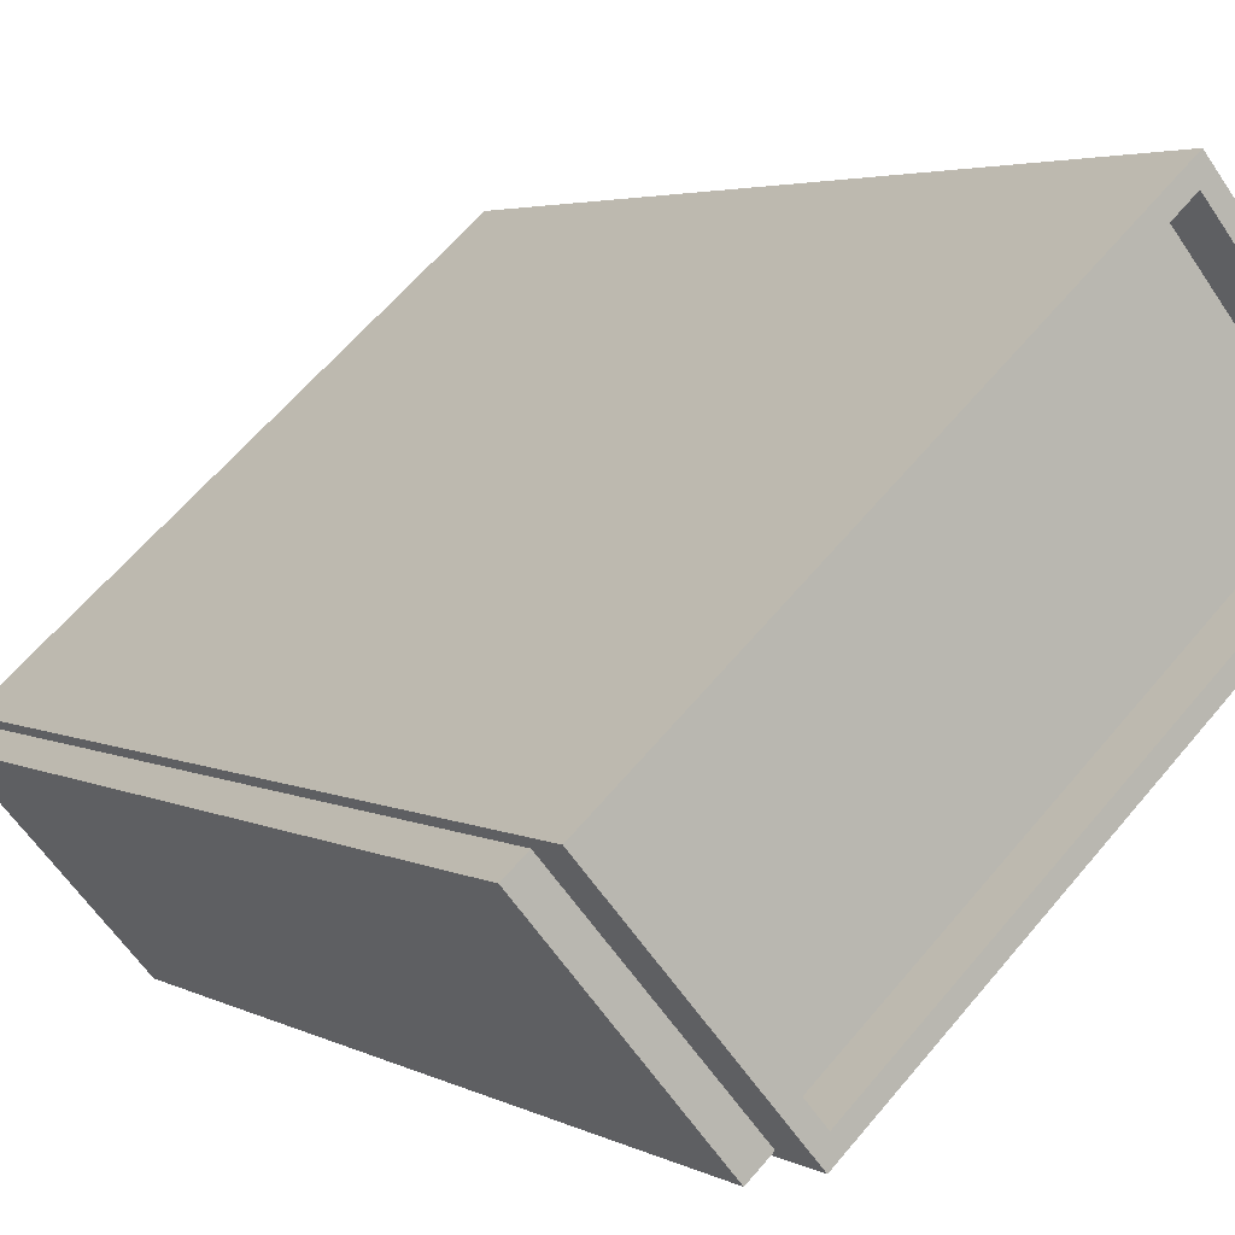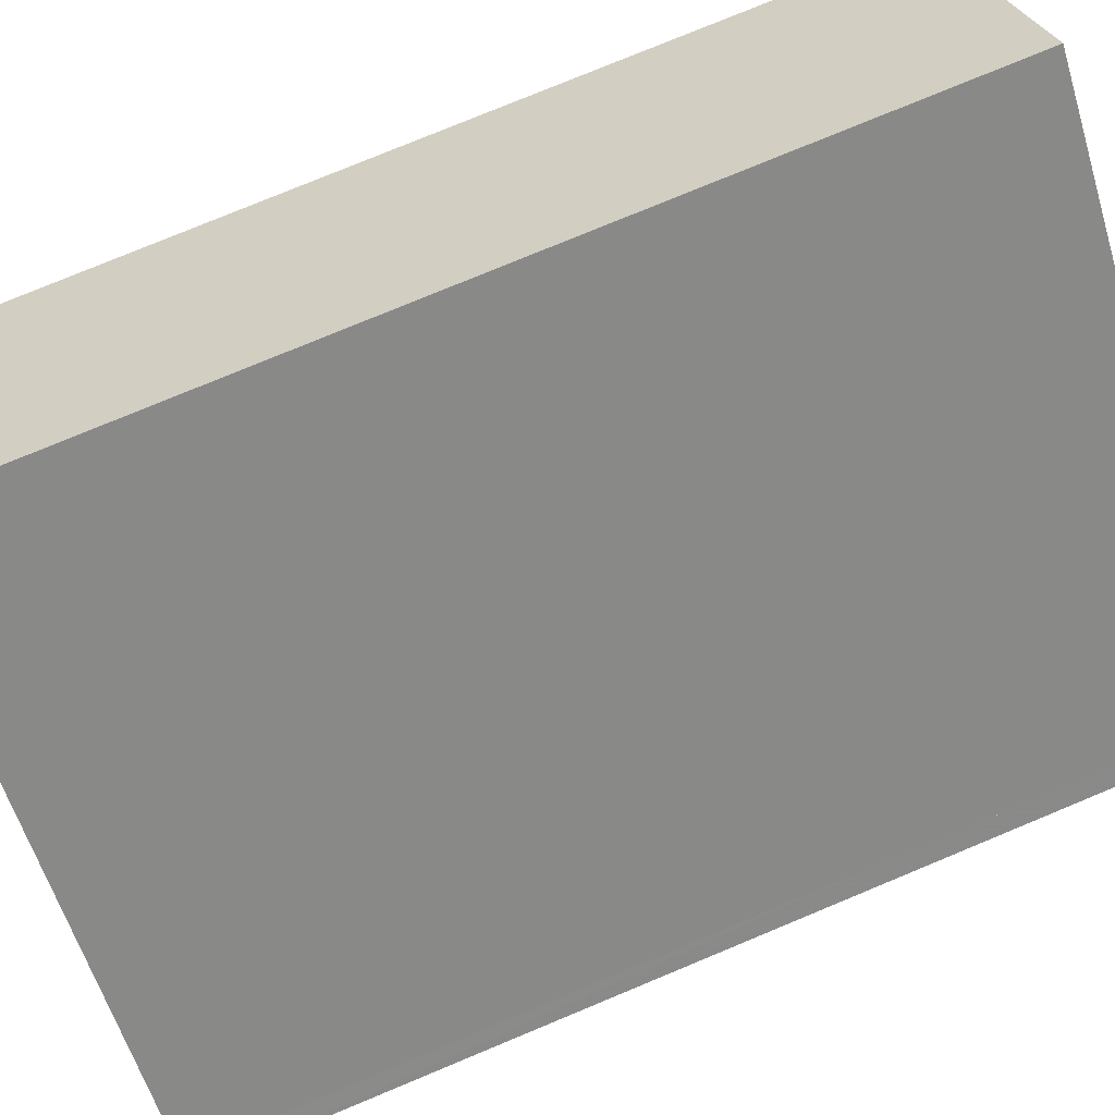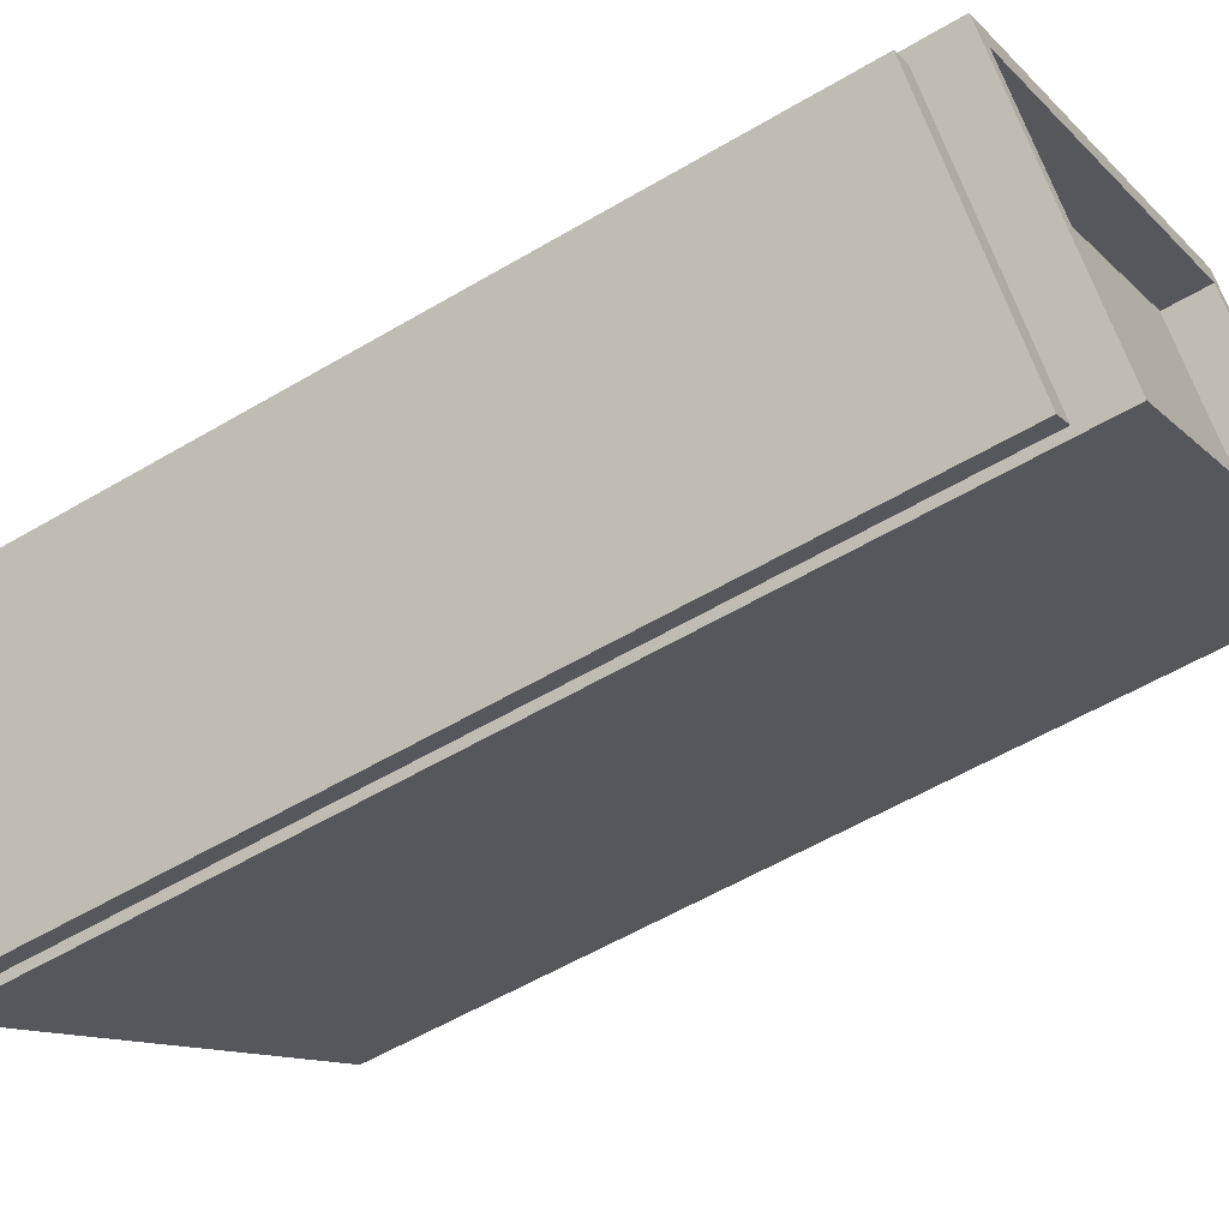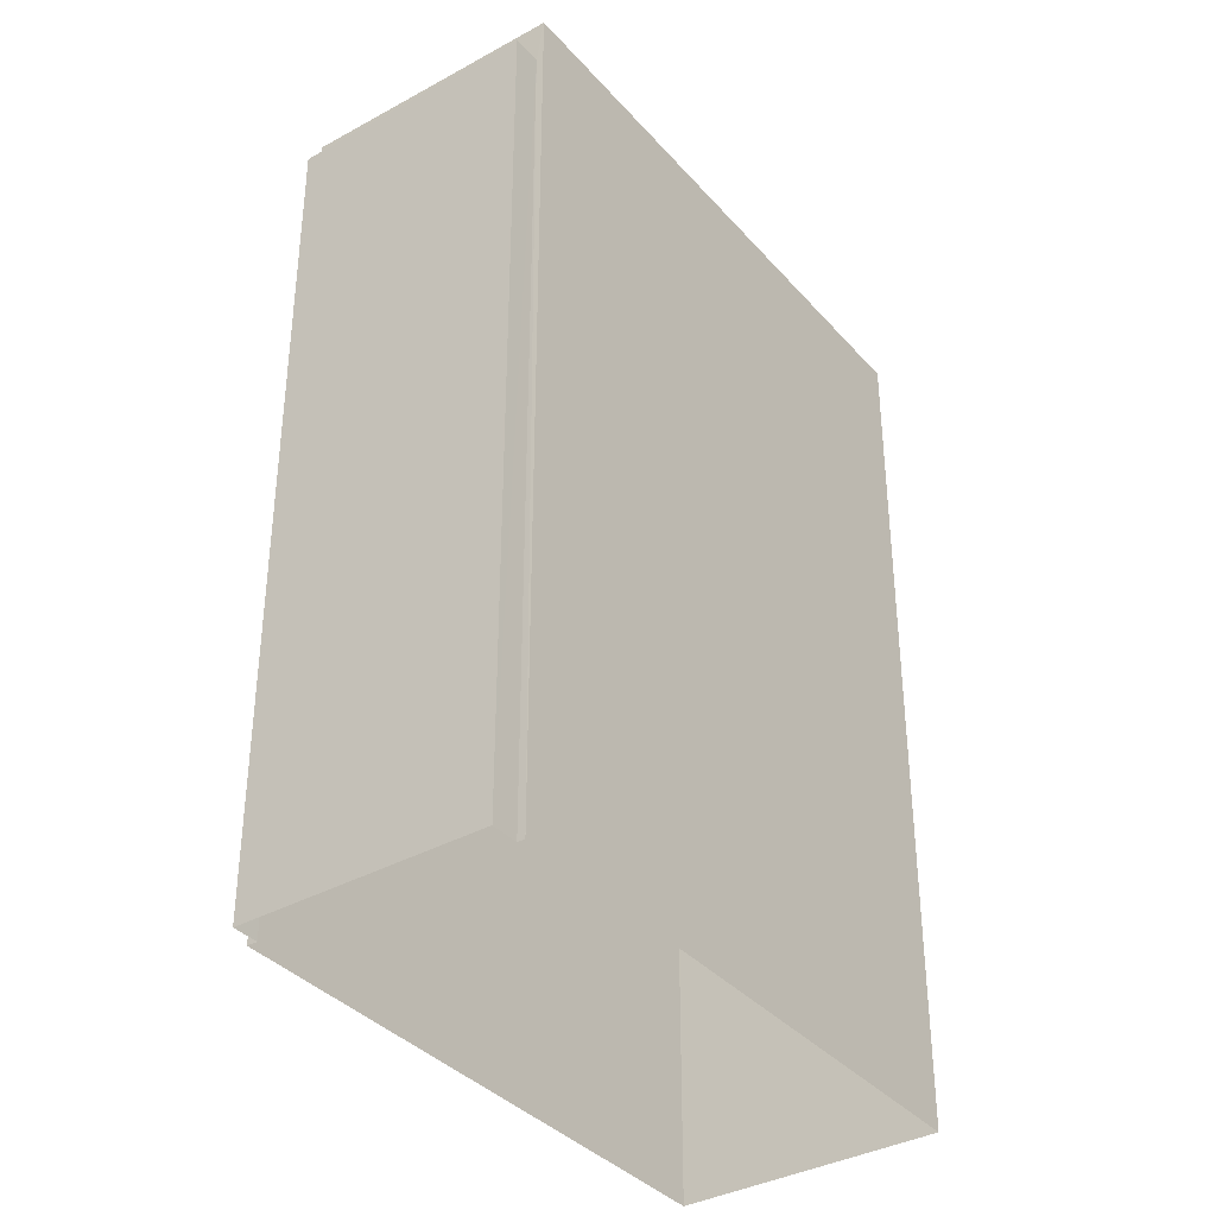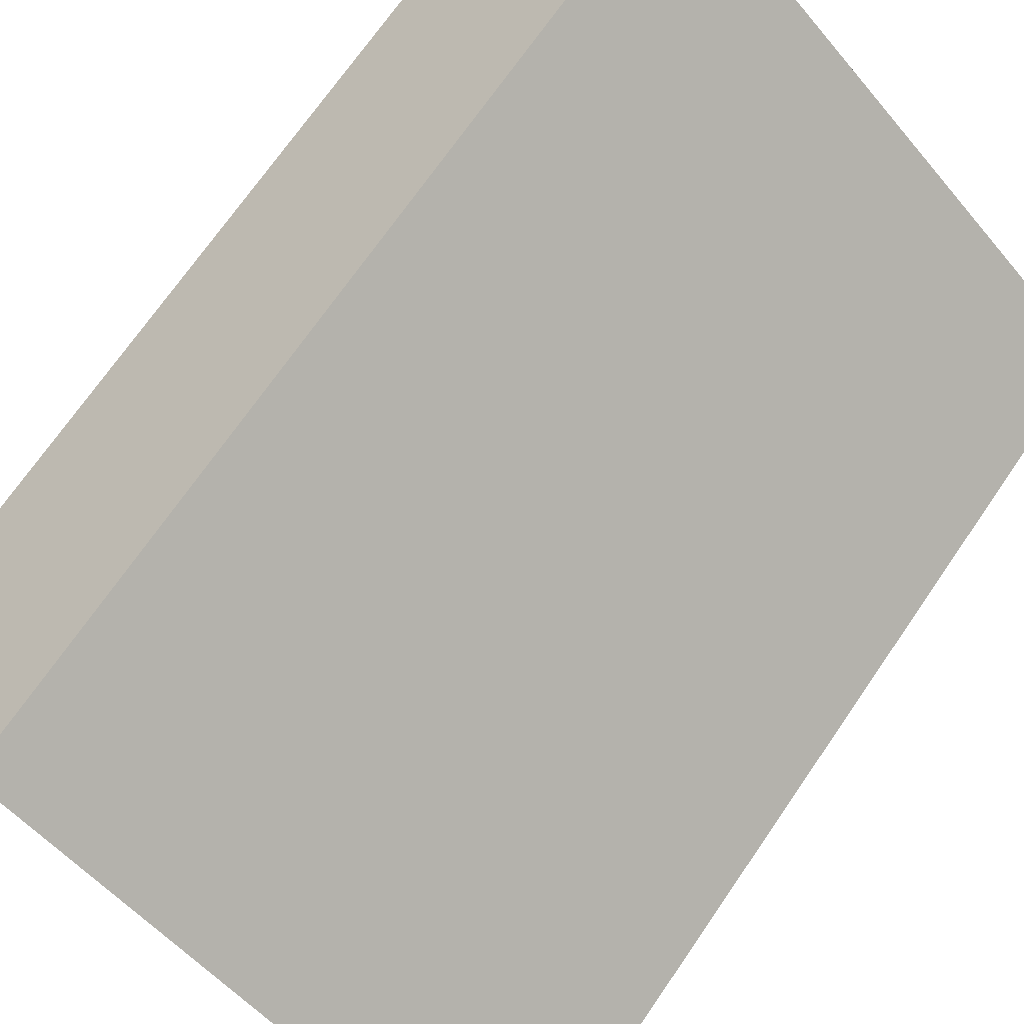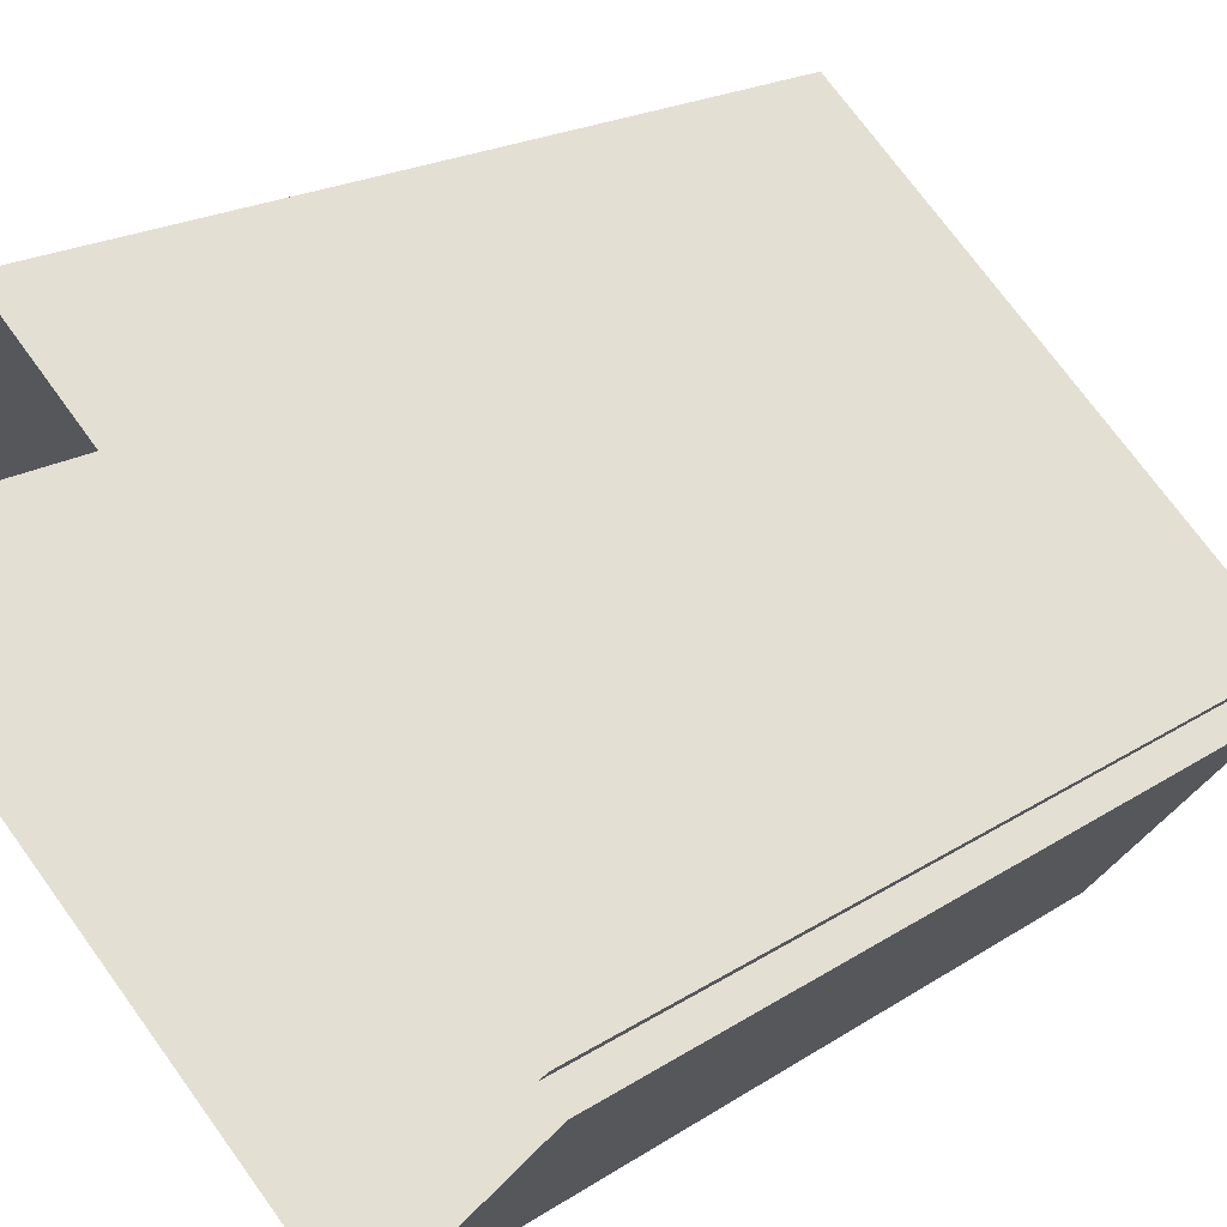
<metadata>
{"format":"obj","ext":"obj","renderer":"f3d","projection":"perspective","resolution":1024,"background":"white","views":[{"elev":3.8,"azim":-31.6,"up":"+Y"},{"elev":78.1,"azim":-112.5,"up":"+Y"},{"elev":-56.2,"azim":-58.1,"up":"+Y"},{"elev":-36.6,"azim":-13.3,"up":"+Z"},{"elev":70.6,"azim":-145.5,"up":"+Y"},{"elev":19.0,"azim":-141.2,"up":"+Y"}]}
</metadata>
<code>
v -9177 -3.729e+04 31
v -9174 -3.729e+04 30.99
v -9186 -3.73e+04 31
v -9186 -3.729e+04 31
v -9183 -3.73e+04 31
v -9183 -3.73e+04 31
v -9187 -3.73e+04 31
v -9183 -3.73e+04 31
v -9186 -3.73e+04 47.53
v -9187 -3.73e+04 47.53
v -9183 -3.73e+04 47.53
v -9183 -3.73e+04 47.53
v -9177 -3.729e+04 48.43
v -9177 -3.729e+04 48.43
v -9186 -3.729e+04 48.44
v -9186 -3.729e+04 48.44
v -9186 -3.729e+04 47.54
v -9183 -3.73e+04 47.54
v -9174 -3.729e+04 47.53
v -9177 -3.729e+04 47.53
v -9183 -3.73e+04 48.44
v -9183 -3.73e+04 48.44
v -9174 -3.729e+04 48.43
v -9174 -3.729e+04 48.43
f 1 2 3
f 4 1 3
f 2 5 6
f 7 3 8
f 3 6 8
f 3 2 6
f 9 10 11
f 12 9 11
f 13 14 15
f 16 13 15
f 17 18 19
f 20 17 19
f 15 21 22
f 23 14 13
f 24 14 23
f 24 22 21
f 15 22 16
f 22 24 23
f 12 11 8
f 6 12 8
f 11 7 8
f 11 10 7
f 9 7 10
f 9 3 7
f 6 5 12
f 5 21 12
f 3 9 4
f 9 21 15
f 12 21 9
f 4 9 15
f 24 2 1
f 14 24 1
f 24 21 5
f 2 24 5
f 4 14 1
f 4 15 14
f 13 16 17
f 20 13 17
f 23 20 19
f 23 13 20
f 18 23 19
f 18 22 23
f 22 18 17
f 16 22 17

</code>
